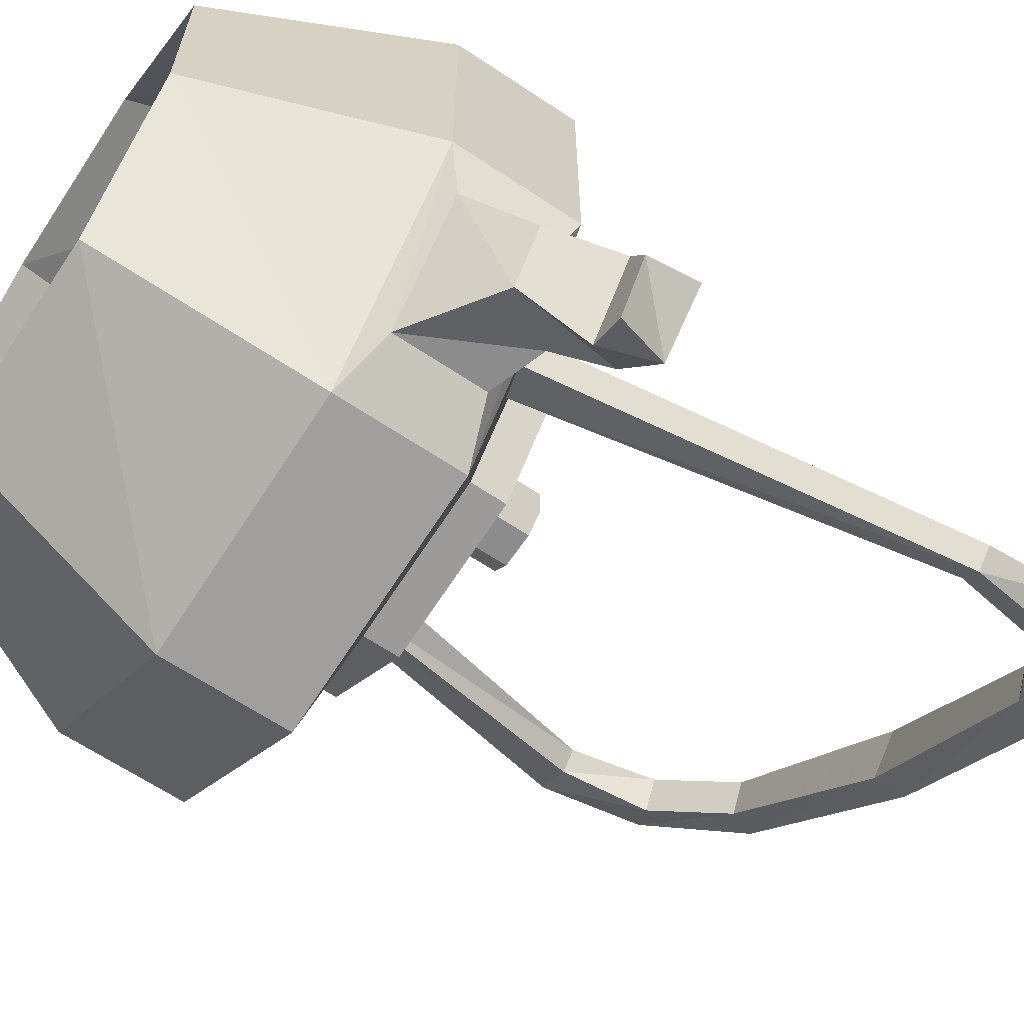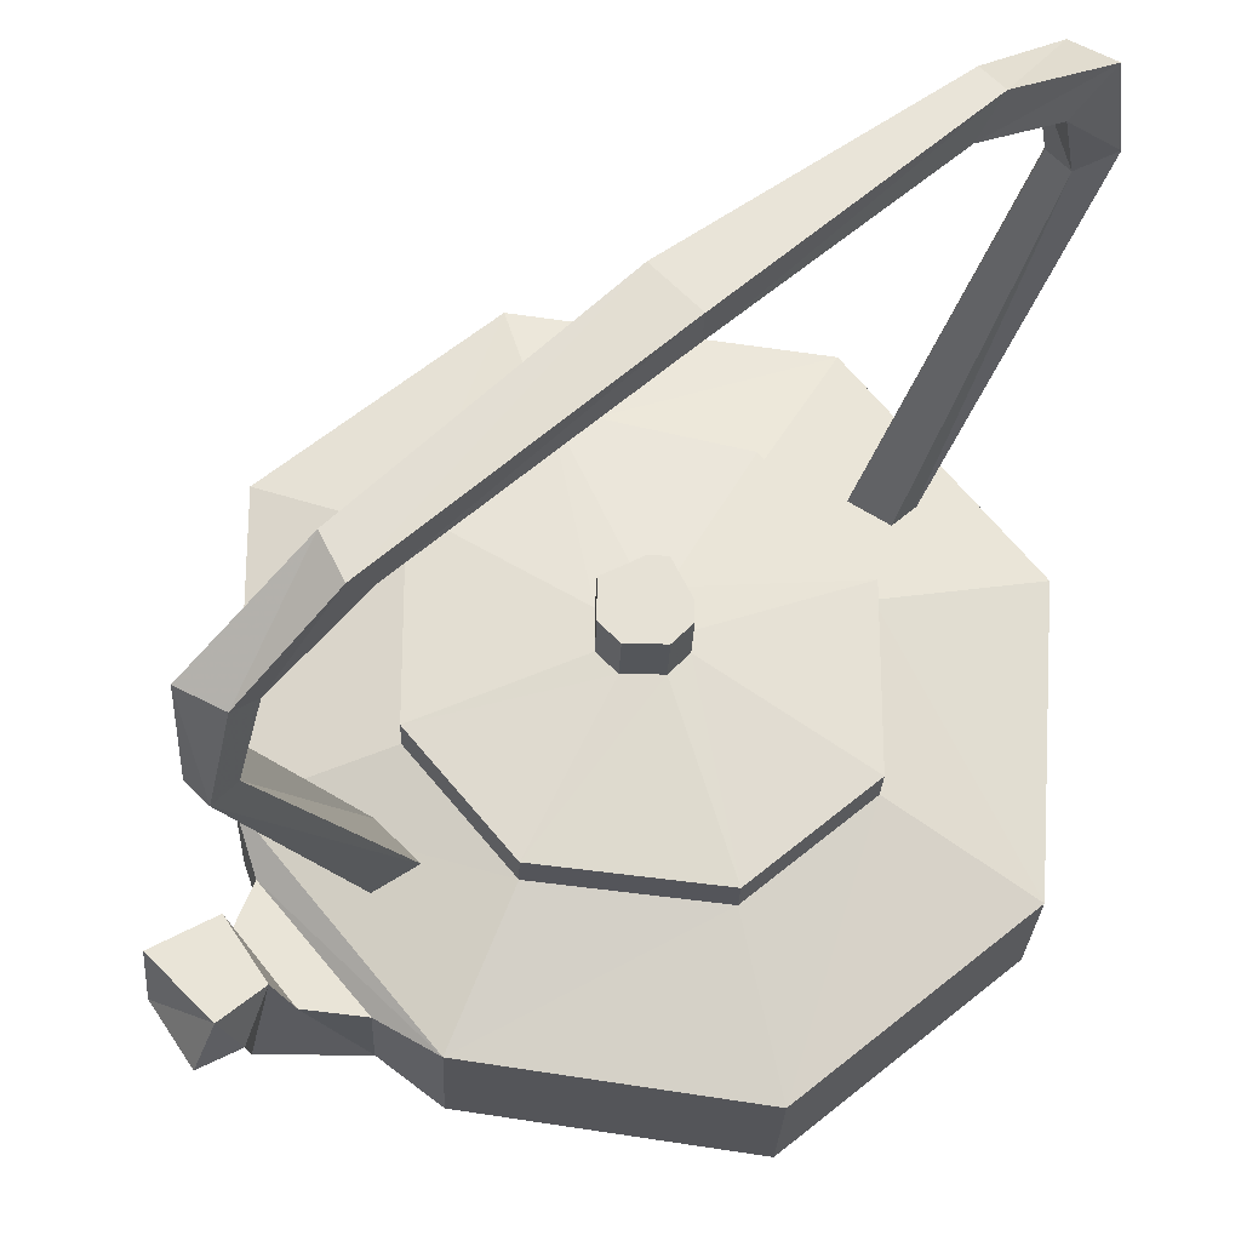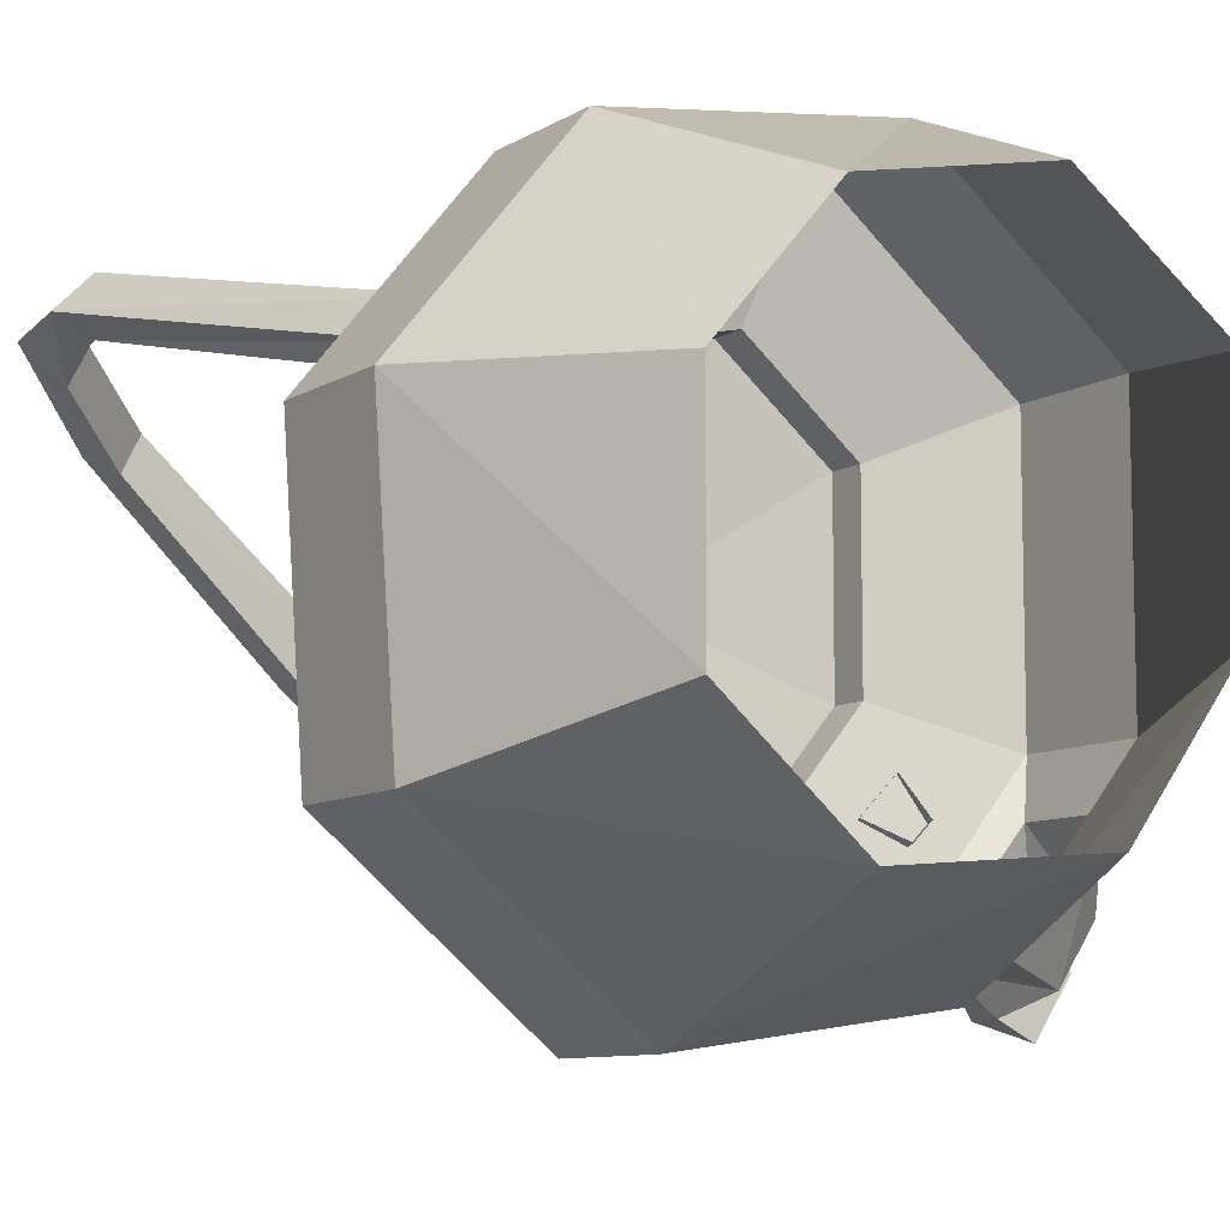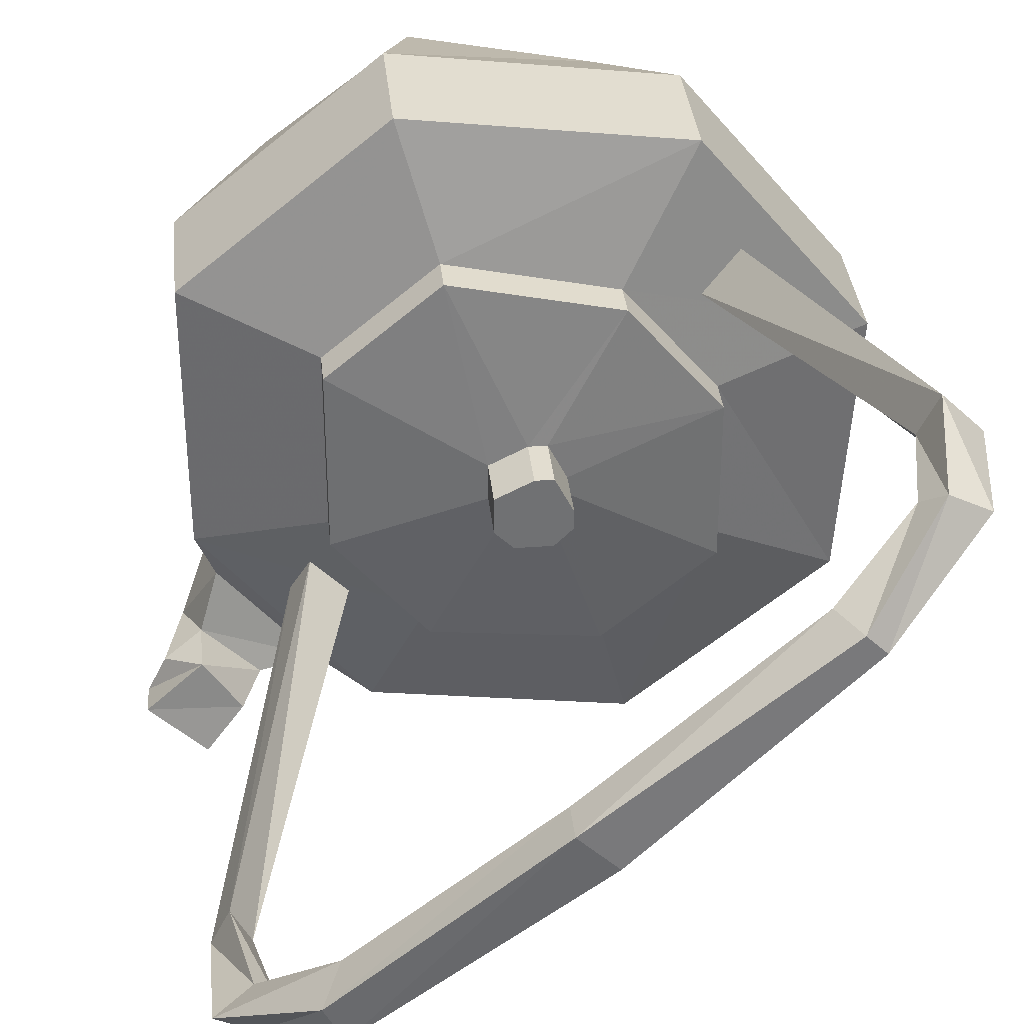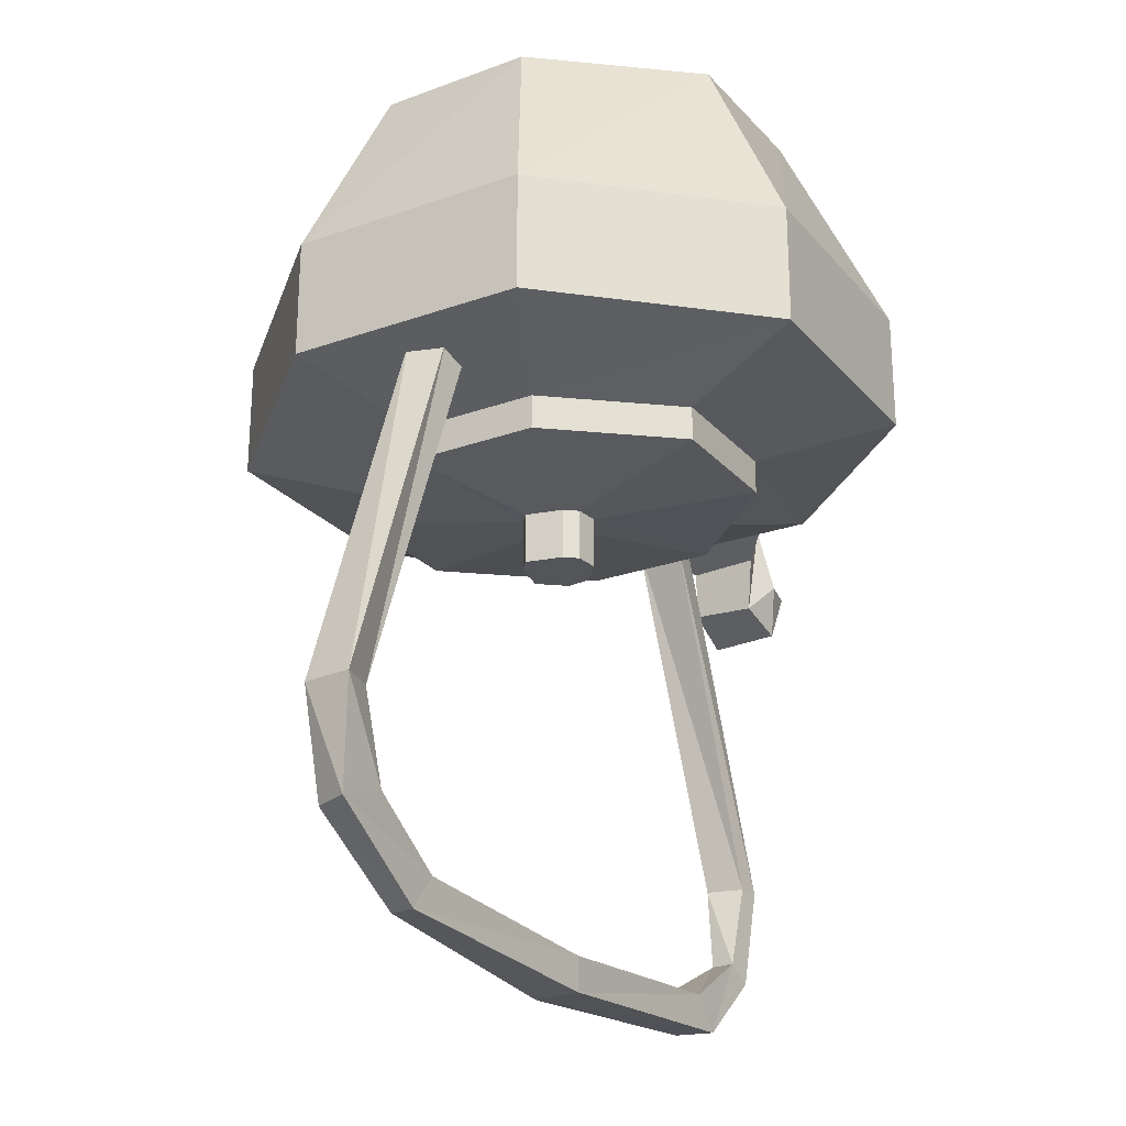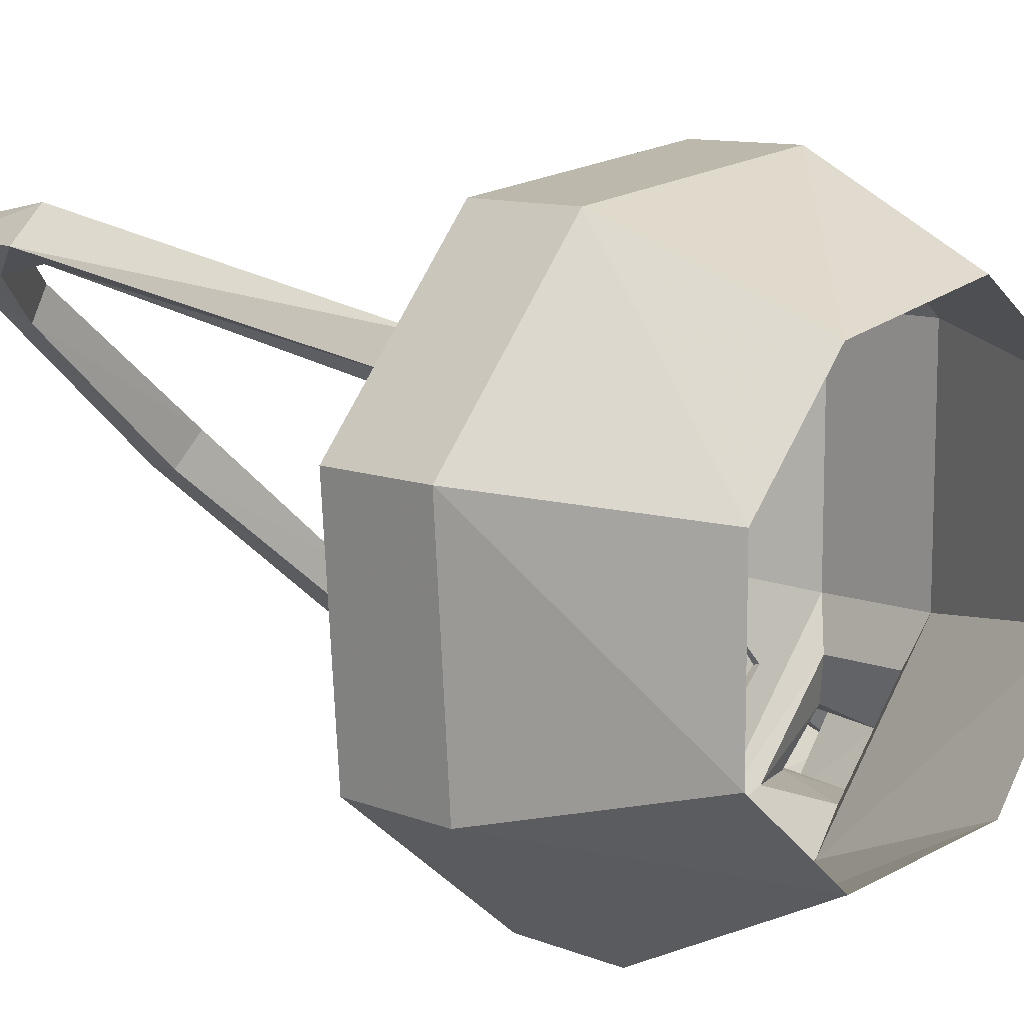
<metadata>
{"format":"obj","ext":"obj","renderer":"f3d","projection":"perspective","resolution":1024,"background":"white","views":[{"elev":-64.2,"azim":-124.0,"up":"+Z"},{"elev":-25.1,"azim":-2.0,"up":"+Z"},{"elev":-8.9,"azim":147.5,"up":"+Z"},{"elev":35.3,"azim":-5.9,"up":"+Z"},{"elev":-24.2,"azim":80.9,"up":"+Y"},{"elev":10.6,"azim":134.4,"up":"+Z"}]}
</metadata>
<code>
v -0.04688 0 -0.09375
v 0.03906 0 -0.1016
v 0.04688 -0.09375 -0.1484
v -0.0625 -0.09375 -0.1328
v -0.09375 0 -0.03125
v -0.1328 -0.09375 -0.04688
v -0.09375 0 0.05469
v -0.1328 -0.09375 0.07031
v -0.03125 0 0.1016
v -0.04688 -0.09375 0.1406
v 0.04688 0 0.08594
v 0.07031 -0.09375 0.125
v 0.09375 0 0.03125
v 0.1406 -0.09375 0.03906
v 0.09375 0 -0.05469
v 0.1328 -0.09375 -0.07812
v 0.1328 -0.1484 -0.07812
v 0.04688 -0.1484 -0.1484
v -0.0625 -0.1484 -0.1328
v -0.08594 -0.1406 -0.1172
v -0.08594 -0.1016 -0.1172
v -0.125 -0.1016 -0.07031
v -0.1328 -0.1484 -0.04688
v -0.1328 -0.1484 0.07031
v -0.04688 -0.1484 0.1406
v 0.07031 -0.1484 0.125
v 0.1406 -0.1484 0.03906
v 0.07812 -0.1641 0.02344
v 0.07812 -0.1641 -0.04688
v 0.03125 -0.1641 -0.08594
v -0.03906 -0.1641 -0.07812
v -0.125 -0.1406 -0.07031
v -0.1328 -0.1484 -0.09375
v -0.1094 -0.1484 -0.1172
v -0.125 -0.125 -0.125
v -0.1406 -0.125 -0.1016
v 0.03906 -0.1641 0.07031
v 0.03906 -0.1797 0.07031
v 0.07812 -0.1797 0.02344
v 0.07812 -0.1797 -0.04688
v 0.03125 -0.1797 -0.08594
v -0.03906 -0.1797 -0.07812
v -0.07812 -0.1641 -0.03125
v -0.07812 -0.1641 0.04688
v -0.03125 -0.1641 0.08594
v -0.03125 -0.1797 0.08594
v 0 -0.1875 0.01562
v 0.007812 -0.1875 0.01562
v 0.01562 -0.1875 0
v 0.01562 -0.1875 -0.007812
v 0.007812 -0.1875 -0.01562
v -0.007812 -0.1875 -0.01562
v -0.07812 -0.1797 -0.03125
v -0.07812 -0.1797 0.04688
v -0.01562 -0.1875 0.007812
v -0.01562 -0.2109 0.007812
v 0 -0.2109 0.01562
v 0.007812 -0.2109 0.01562
v 0.01562 -0.2109 0
v 0.01562 -0.2109 -0.007812
v 0.007812 -0.2109 -0.01562
v -0.007812 -0.2109 -0.01562
v -0.01562 -0.1875 -0.007812
v -0.01562 -0.2109 -0.007812
v -0.1484 -0.1562 -0.1016
v -0.1328 -0.1719 -0.09375
v -0.1172 -0.1719 -0.1172
v -0.125 -0.1562 -0.1328
v -0.1406 -0.1562 -0.1406
v -0.1562 -0.1562 -0.1172
v -0.1562 -0.1797 -0.1094
v -0.1328 -0.1797 -0.1328
v -0.09375 -0.1484 -0.07031
v -0.1328 -0.3203 -0.1094
v -0.125 -0.3203 -0.09375
v -0.08594 -0.1562 -0.05469
v -0.1172 -0.3203 -0.1094
v -0.07031 -0.1562 -0.07031
v -0.125 -0.3203 -0.1172
v -0.08594 -0.1484 -0.07812
v -0.1328 -0.3672 -0.1016
v -0.1172 -0.3594 -0.09375
v -0.1094 -0.3594 -0.1016
v -0.1172 -0.3672 -0.1094
v -0.09375 -0.3984 -0.07031
v -0.08594 -0.3828 -0.0625
v -0.07812 -0.3828 -0.07812
v -0.08594 -0.3984 -0.08594
v -0.007812 -0.3906 0.007812
v -0.007812 -0.4062 0.007812
v 0.07812 -0.3828 0.07812
v 0.08594 -0.3828 0.0625
v 0.007812 -0.3906 -0.007812
v 0.007812 -0.4062 -0.007812
v 0.08594 -0.3984 0.07812
v 0.1094 -0.3594 0.1016
v 0.1172 -0.3594 0.08594
v 0.1328 -0.3672 0.1016
v 0.09375 -0.3984 0.07031
v 0.1172 -0.3672 0.1094
v 0.1172 -0.3203 0.1016
v 0.125 -0.3203 0.09375
v 0.1406 -0.3203 0.1016
v 0.125 -0.3203 0.1172
v 0.07031 -0.1562 0.0625
v 0.08594 -0.1562 0.05469
v 0.09375 -0.1484 0.0625
v 0.08594 -0.1484 0.07812
f 1 2 3
f 1 3 4
f 1 4 5
f 5 4 6
f 5 6 7
f 7 6 8
f 7 8 9
f 9 8 10
f 9 10 11
f 11 10 12
f 11 12 13
f 13 12 14
f 13 14 15
f 15 14 16
f 15 16 2
f 2 16 3
f 3 16 17
f 3 17 18
f 3 18 4
f 4 18 19
f 4 19 20
f 4 20 21
f 4 21 6
f 6 21 22
f 6 22 23
f 6 23 8
f 8 23 24
f 8 24 10
f 10 24 25
f 10 25 12
f 12 25 26
f 12 26 14
f 14 26 27
f 14 27 16
f 16 27 17
f 17 27 28
f 17 28 29
f 17 29 18
f 18 29 30
f 18 30 19
f 19 30 31
f 19 31 23
f 19 23 32
f 19 32 20
f 20 32 33
f 20 33 34
f 20 34 21
f 21 34 35
f 21 35 22
f 22 35 36
f 22 36 32
f 22 32 23
f 27 26 37
f 27 37 28
f 31 43 23
f 23 43 24
f 24 43 44
f 24 44 25
f 25 44 45
f 25 45 26
f 26 45 37
f 38 46 47
f 38 47 48
f 38 48 39
f 39 48 49
f 39 49 40
f 40 49 50
f 40 50 41
f 41 50 51
f 41 51 42
f 42 51 52
f 42 52 53
f 46 54 55
f 46 55 47
f 52 63 53
f 53 63 54
f 54 63 55
f 36 33 32
f 33 36 65
f 33 65 66
f 33 66 34
f 34 66 67
f 34 67 35
f 35 67 68
f 35 68 36
f 36 68 65
f 65 68 69
f 65 69 70
f 65 70 66
f 66 70 71
f 66 71 67
f 67 71 72
f 67 72 68
f 68 72 69
f 69 72 70
f 70 72 71
f 28 37 38
f 28 38 39
f 28 39 29
f 29 39 40
f 29 40 30
f 30 40 41
f 30 41 31
f 31 41 42
f 31 42 43
f 37 45 46
f 37 46 38
f 42 53 43
f 43 53 44
f 44 53 54
f 44 54 45
f 45 54 46
f 47 55 56
f 47 56 57
f 47 57 48
f 48 57 58
f 48 58 49
f 49 58 59
f 49 59 50
f 50 59 60
f 50 60 51
f 51 60 61
f 51 61 52
f 52 61 62
f 52 62 63
f 55 63 64
f 55 64 56
f 56 64 58
f 56 58 57
f 63 62 64
f 64 62 58
f 58 62 59
f 59 62 60
f 60 62 61
f 73 74 75
f 73 75 76
f 76 75 77
f 76 77 78
f 78 77 79
f 78 79 80
f 80 79 74
f 80 74 73
f 74 81 82
f 74 82 75
f 75 82 83
f 75 83 77
f 77 83 84
f 77 84 79
f 79 84 81
f 79 81 74
f 81 85 86
f 81 86 82
f 82 86 87
f 82 87 83
f 83 87 88
f 83 88 84
f 84 88 85
f 84 85 81
f 89 86 85
f 89 85 90
f 89 90 91
f 89 91 92
f 89 92 93
f 89 93 86
f 86 93 87
f 87 93 94
f 87 94 88
f 88 94 90
f 88 90 85
f 91 90 95
f 91 95 96
f 91 96 97
f 91 97 92
f 92 97 98
f 92 98 99
f 92 99 93
f 93 99 94
f 94 99 95
f 94 95 90
f 96 95 100
f 96 100 101
f 96 101 102
f 96 102 97
f 97 102 103
f 97 103 98
f 98 103 104
f 98 104 100
f 98 100 99
f 99 100 95
f 101 100 104
f 101 104 105
f 101 105 106
f 101 106 102
f 102 106 107
f 102 107 103
f 103 107 108
f 103 108 104
f 104 108 105

</code>
